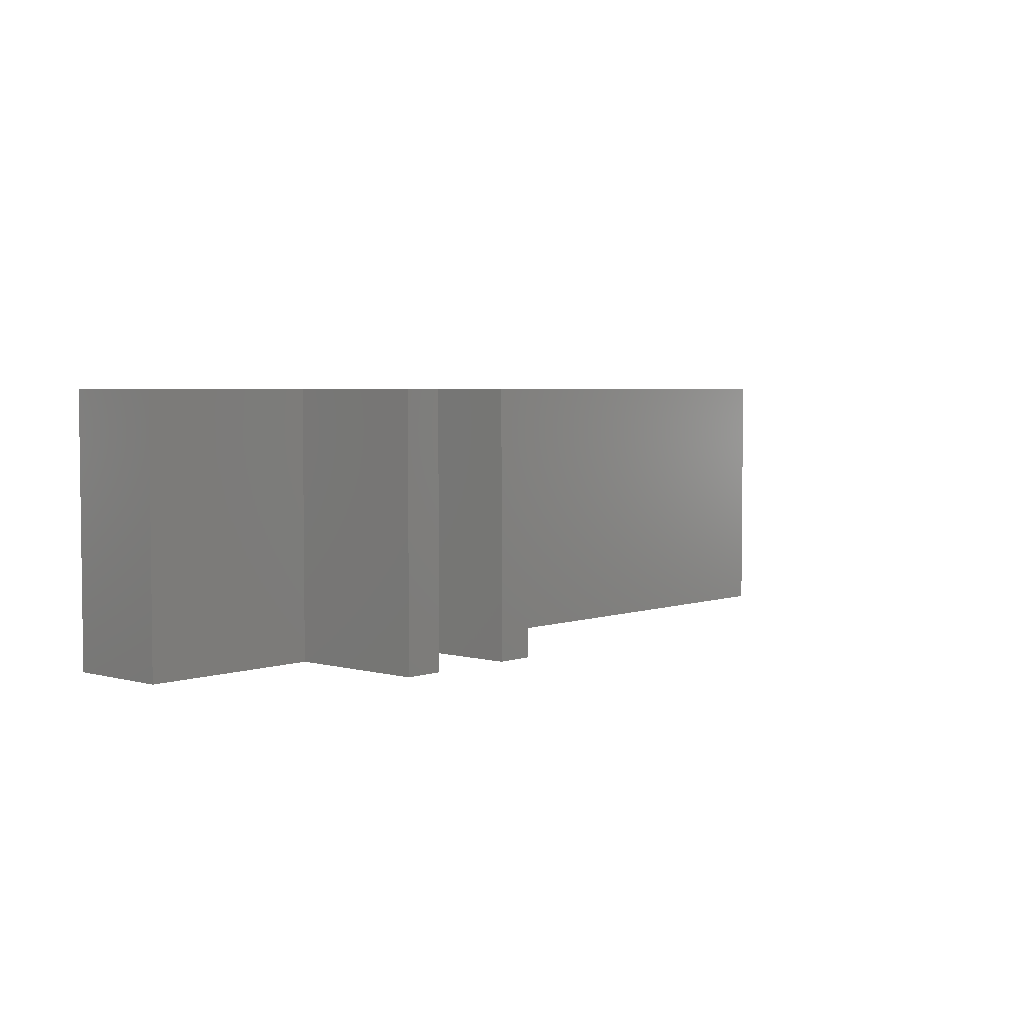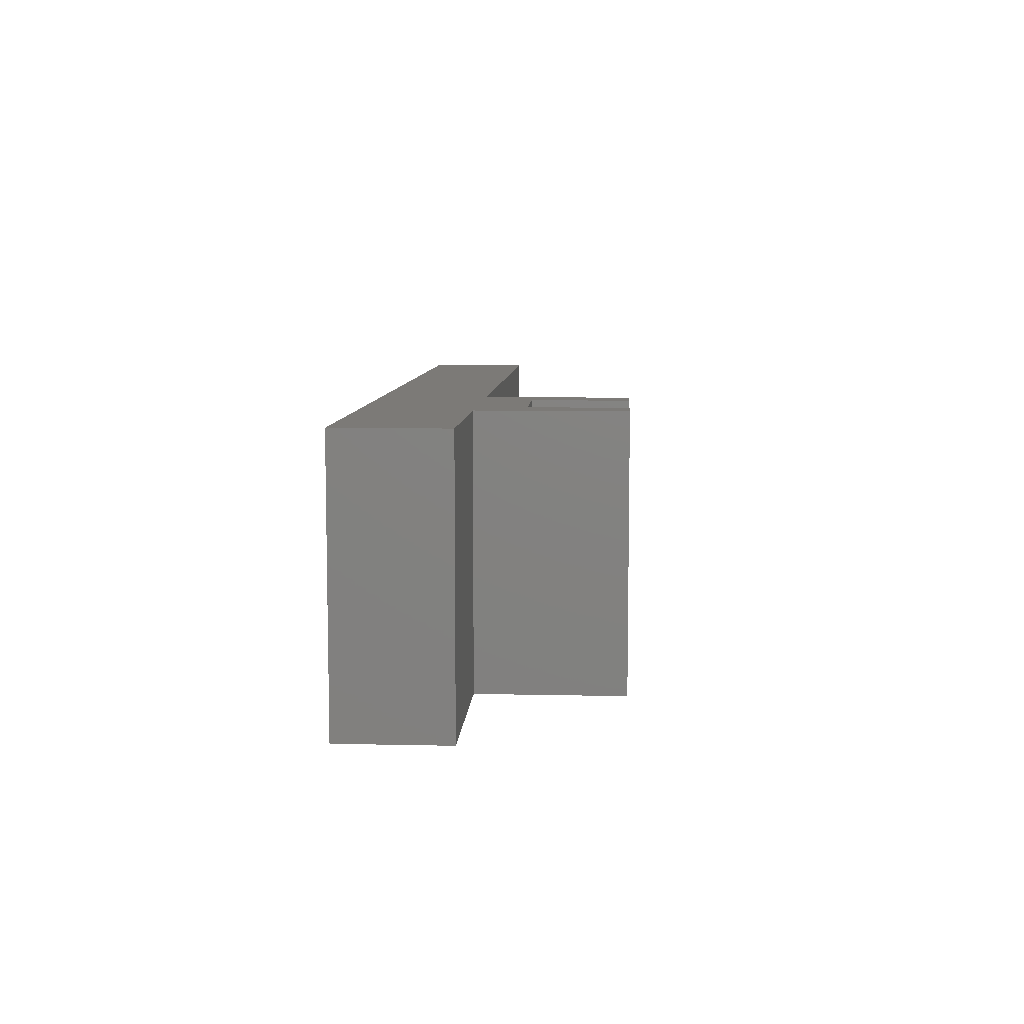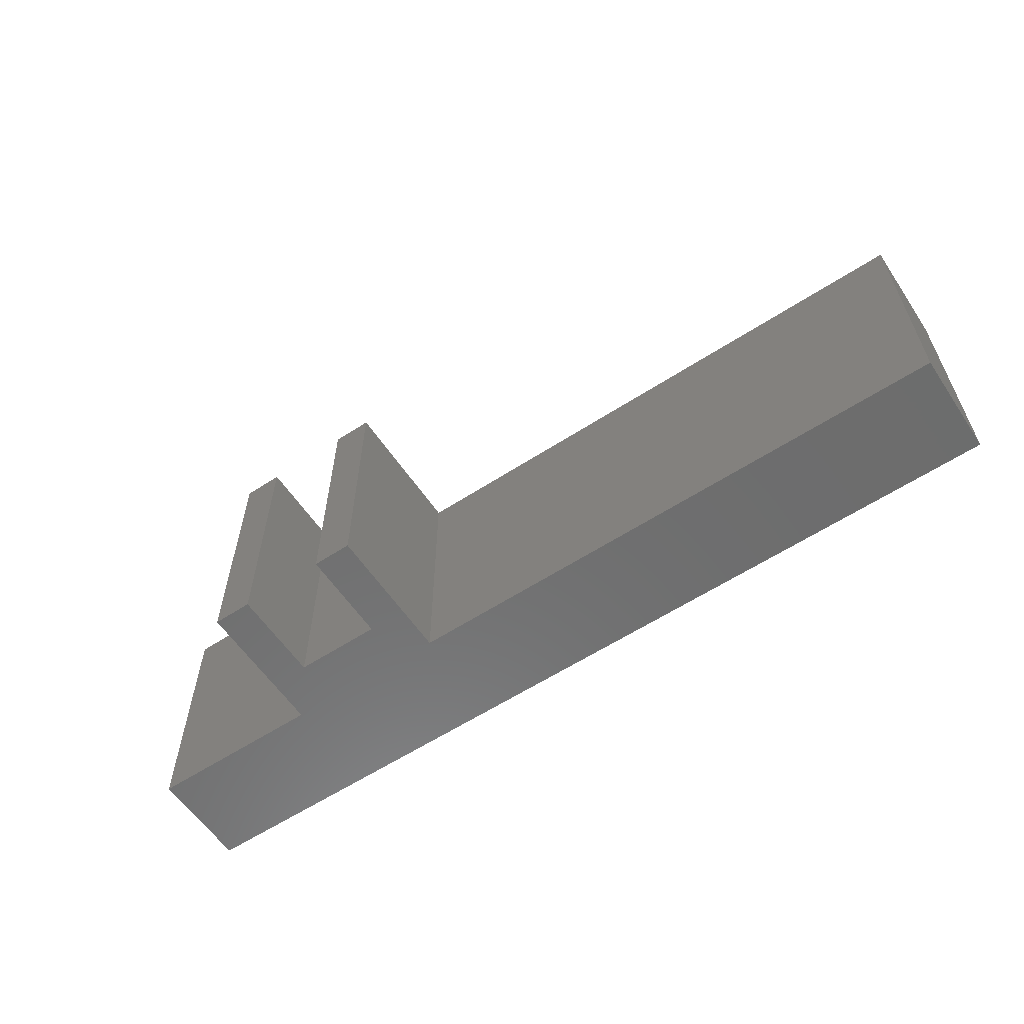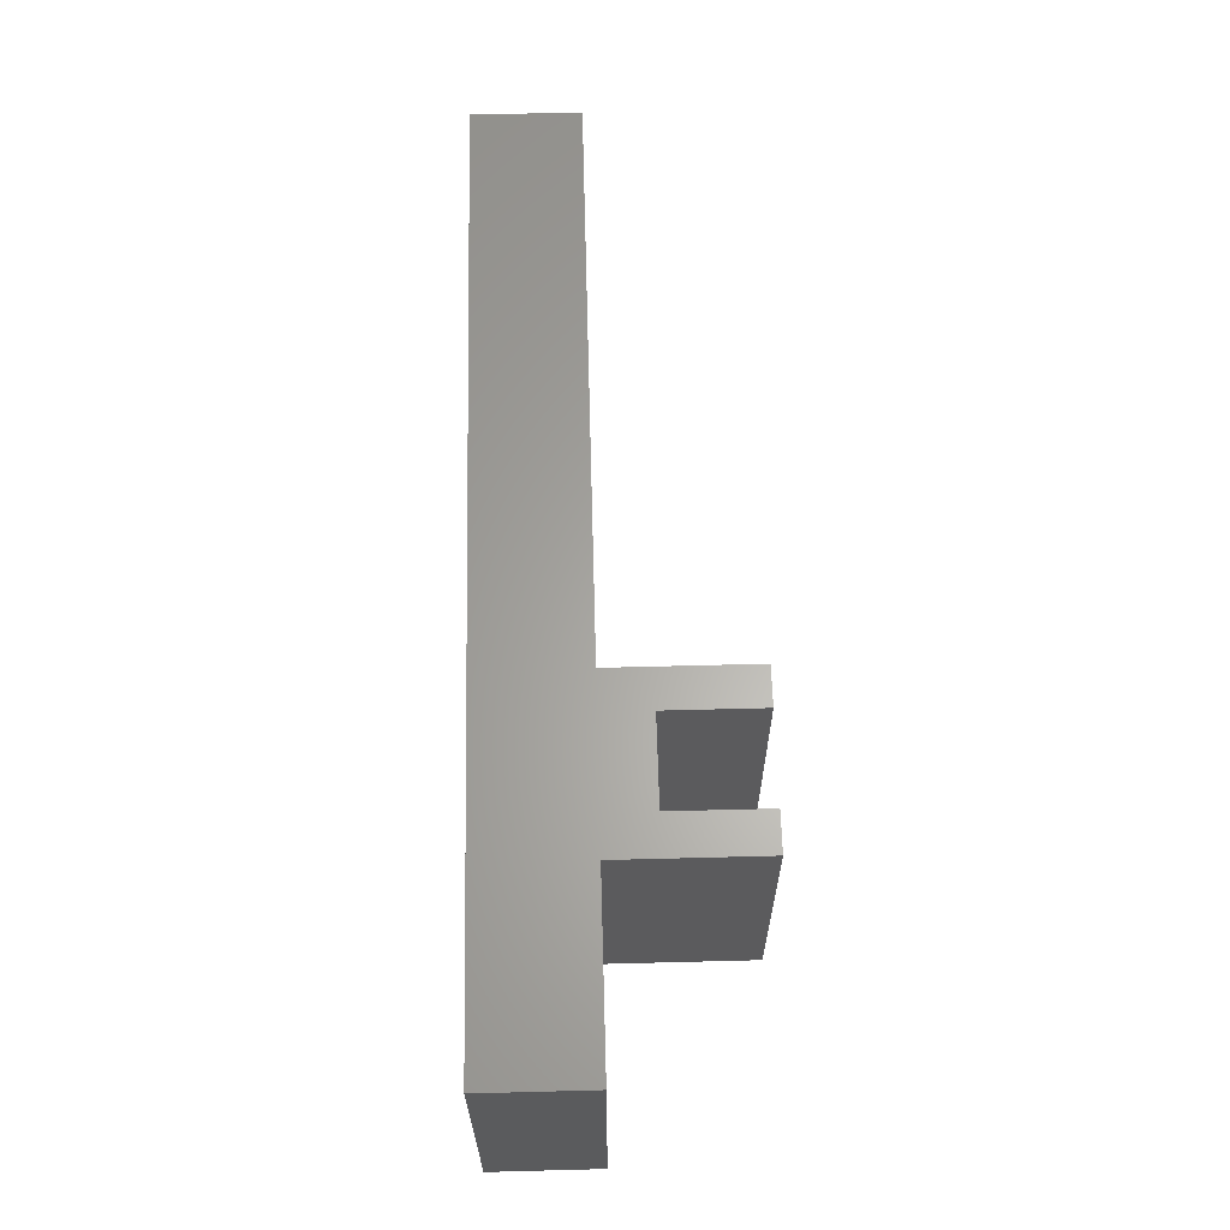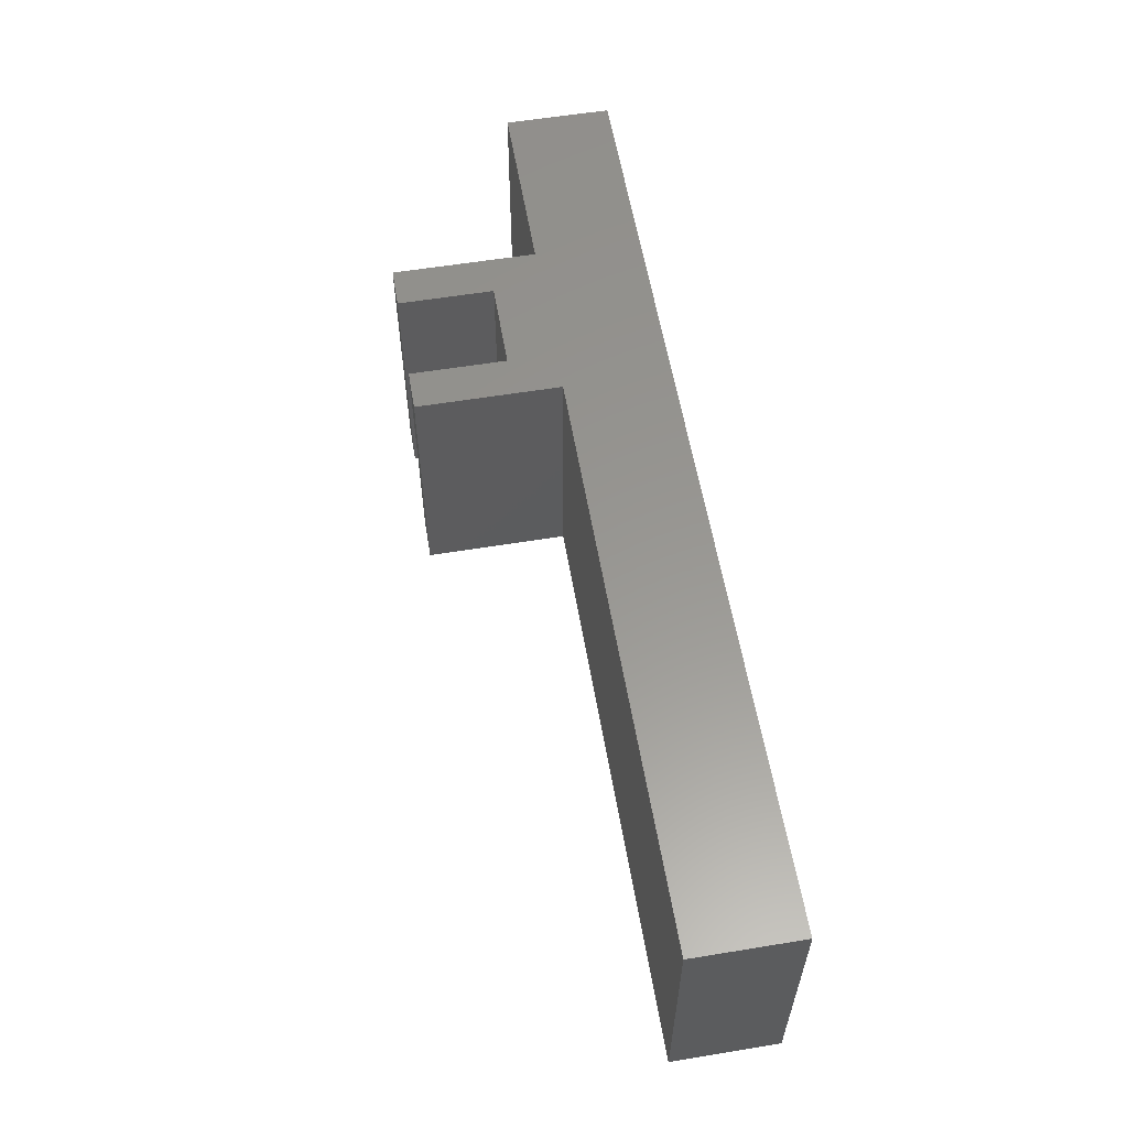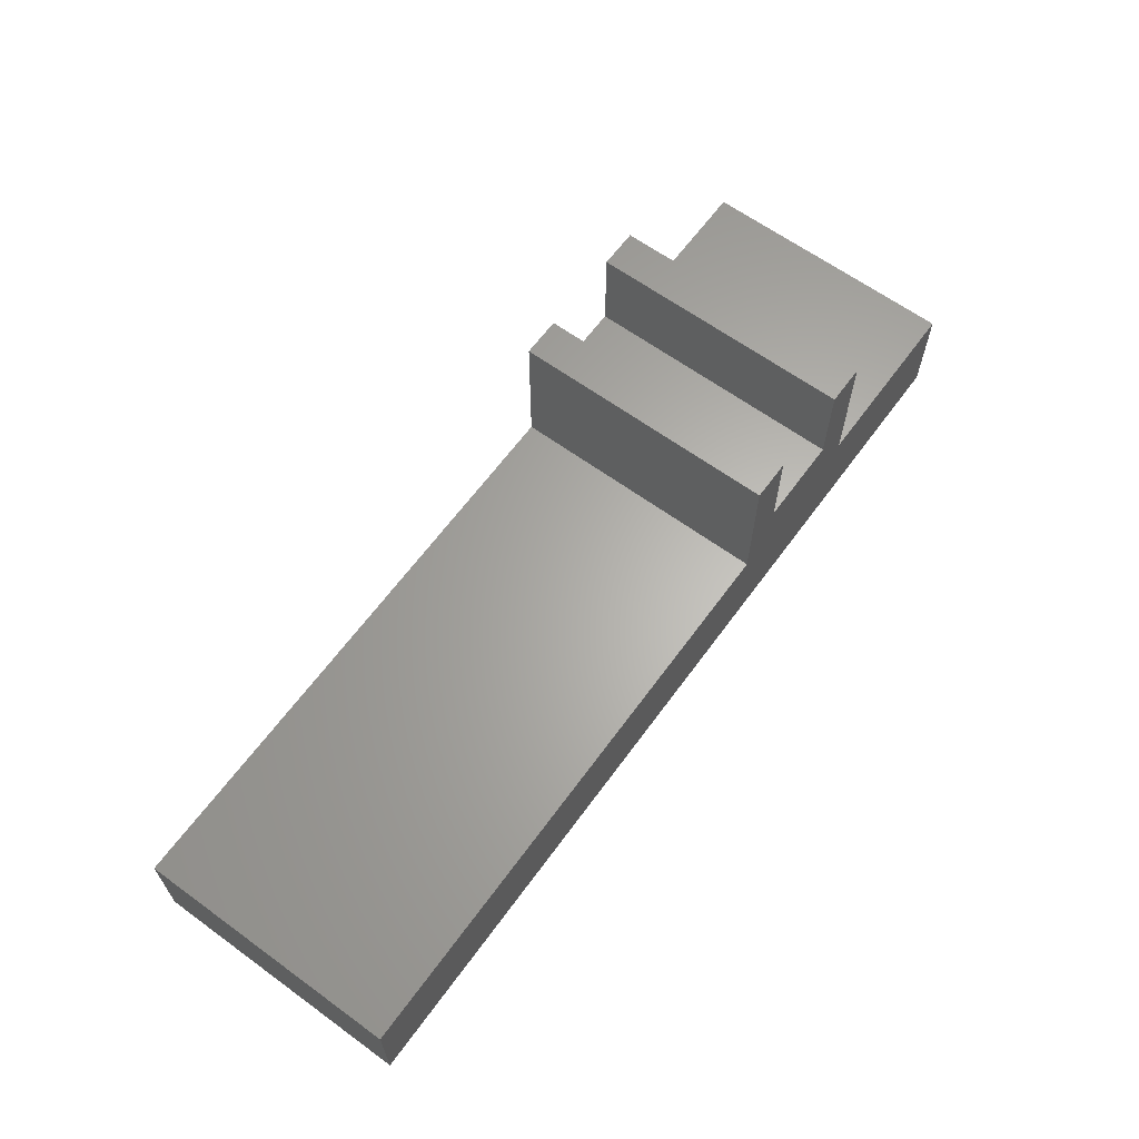
<metadata>
{"format":"stl","ext":"stl","renderer":"f3d","projection":"perspective","resolution":1024,"background":"white","views":[{"elev":3.9,"azim":-48.3,"up":"+Y"},{"elev":7.9,"azim":-86.5,"up":"+Y"},{"elev":-59.4,"azim":33.8,"up":"+Y"},{"elev":63.1,"azim":-91.5,"up":"+Y"},{"elev":58.3,"azim":80.4,"up":"+Y"},{"elev":63.9,"azim":126.2,"up":"+Z"}]}
</metadata>
<code>
# stl→obj: 24 verts, 44 faces
v -13.15 20 9.4
v -11.65 20 5.8
v -11.65 20 9.4
v -13.15 20 4
v -8.35 20 5.8
v -6.85 20 9.4
v -8.35 20 9.4
v -6.85 20 4
v -20 20 0
v -20 20 4
v 15 20 0
v 15 20 4
v -6.85 30 9.4
v -8.35 30 5.8
v -8.35 30 9.4
v -6.85 30 4
v -11.65 30 5.8
v -13.15 30 9.4
v -11.65 30 9.4
v -13.15 30 4
v 15 30 0
v 15 30 4
v -20 30 0
v -20 30 4
f 1 2 3
f 2 4 5
f 4 2 1
f 5 6 7
f 5 8 6
f 8 5 4
f 9 4 10
f 4 9 8
f 11 8 9
f 8 11 12
f 13 14 15
f 14 16 17
f 16 14 13
f 17 18 19
f 17 20 18
f 20 17 16
f 21 16 22
f 23 16 21
f 16 23 20
f 20 23 24
f 9 21 11
f 21 9 23
f 9 24 23
f 24 9 10
f 24 4 20
f 4 24 10
f 4 18 20
f 18 4 1
f 18 3 19
f 3 18 1
f 3 17 19
f 17 3 2
f 17 5 14
f 5 17 2
f 5 15 14
f 15 5 7
f 15 6 13
f 6 15 7
f 6 16 13
f 16 6 8
f 16 12 22
f 12 16 8
f 12 21 22
f 21 12 11

</code>
